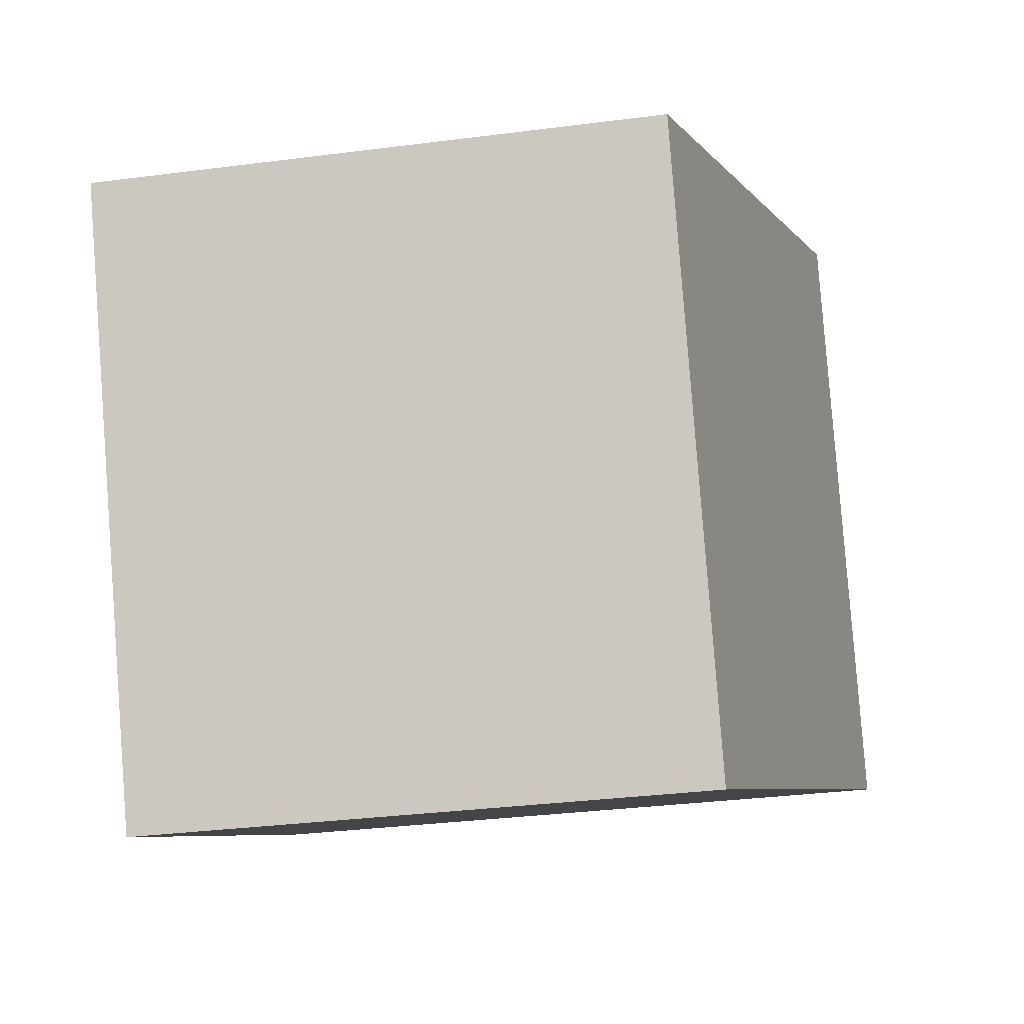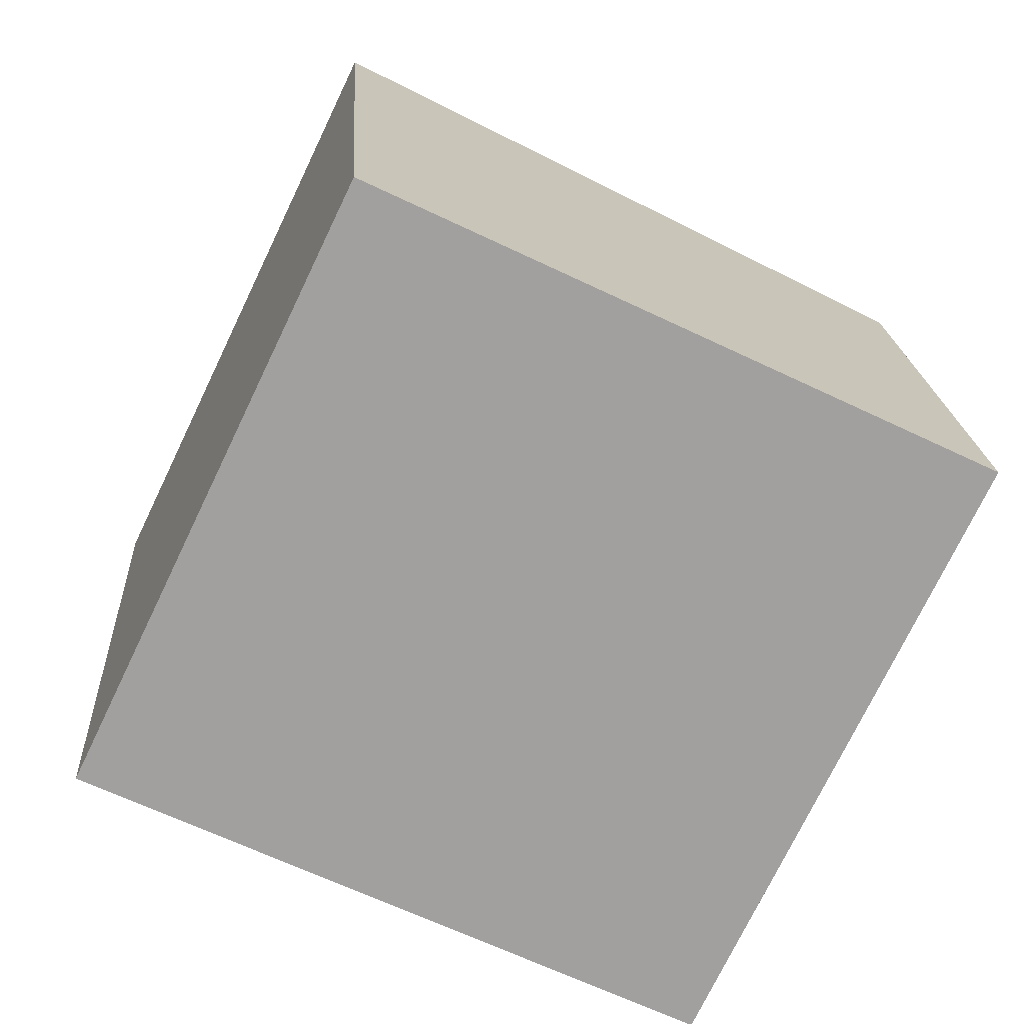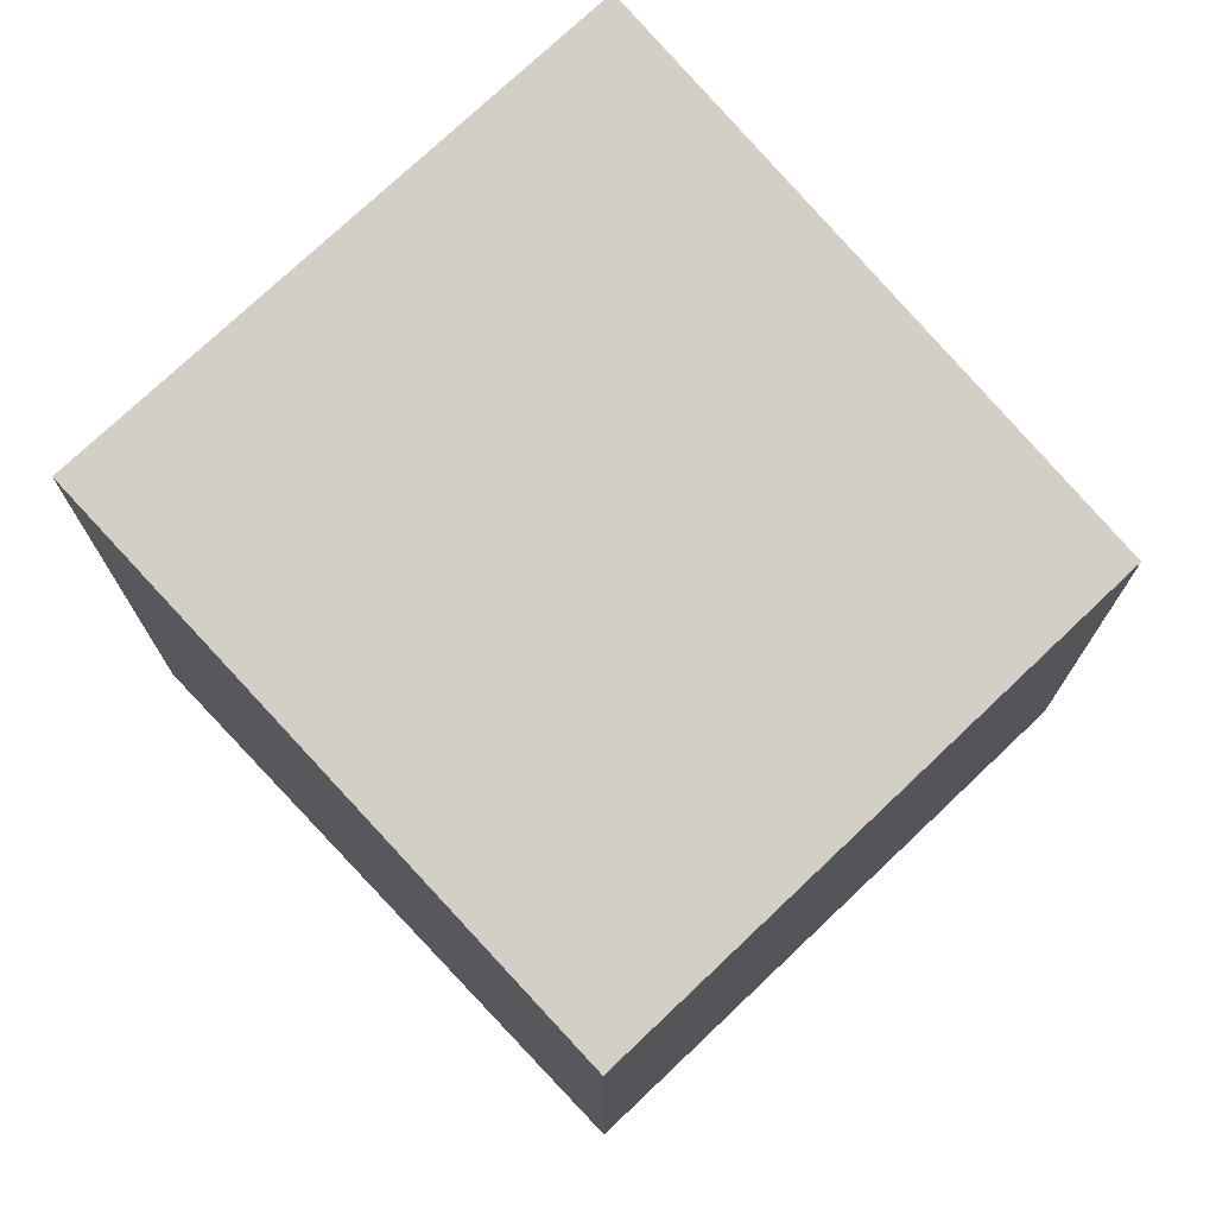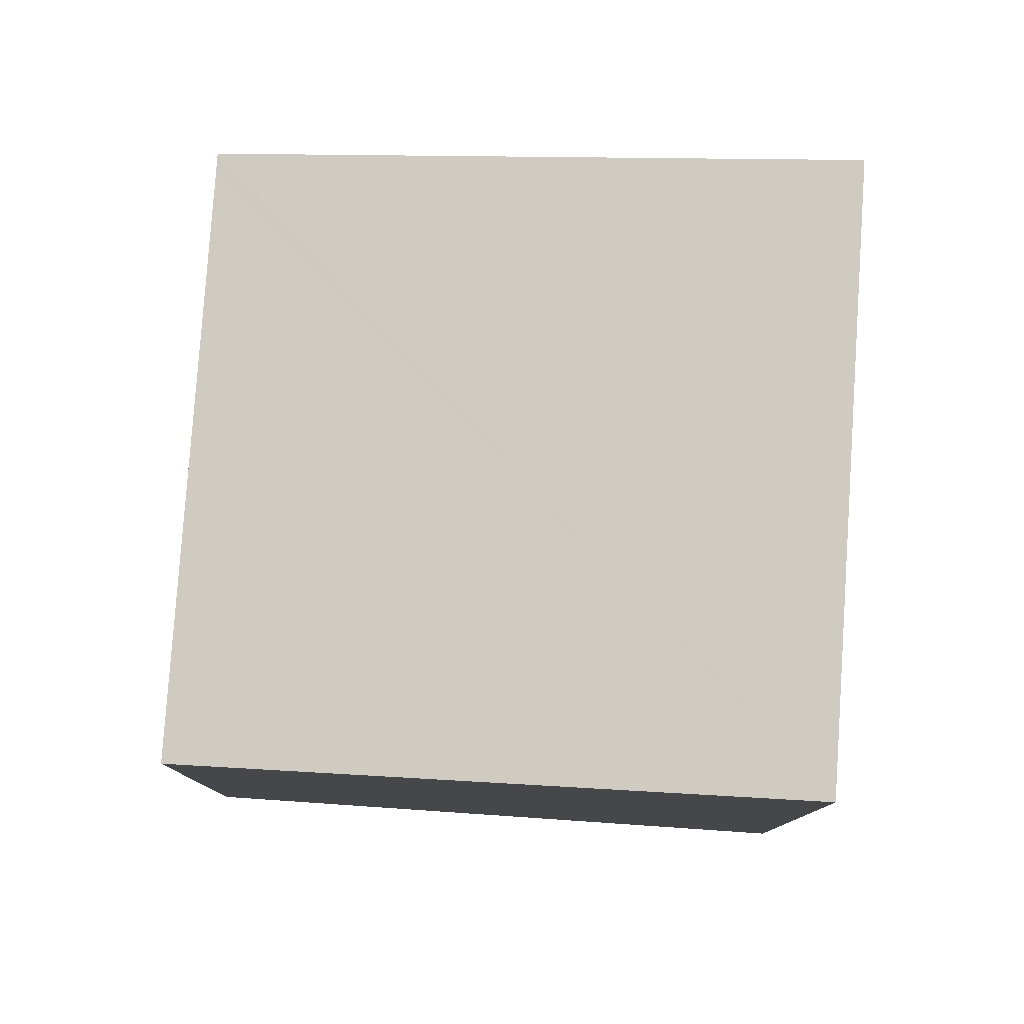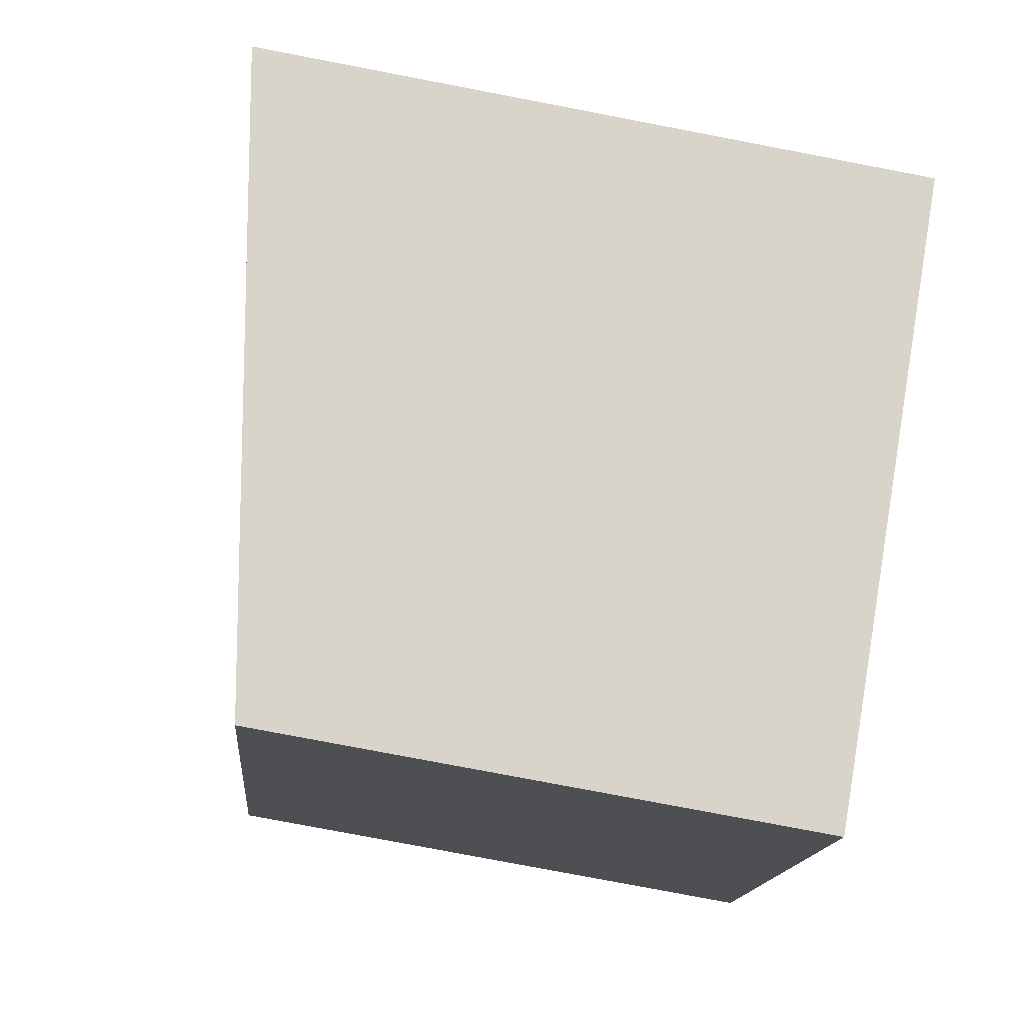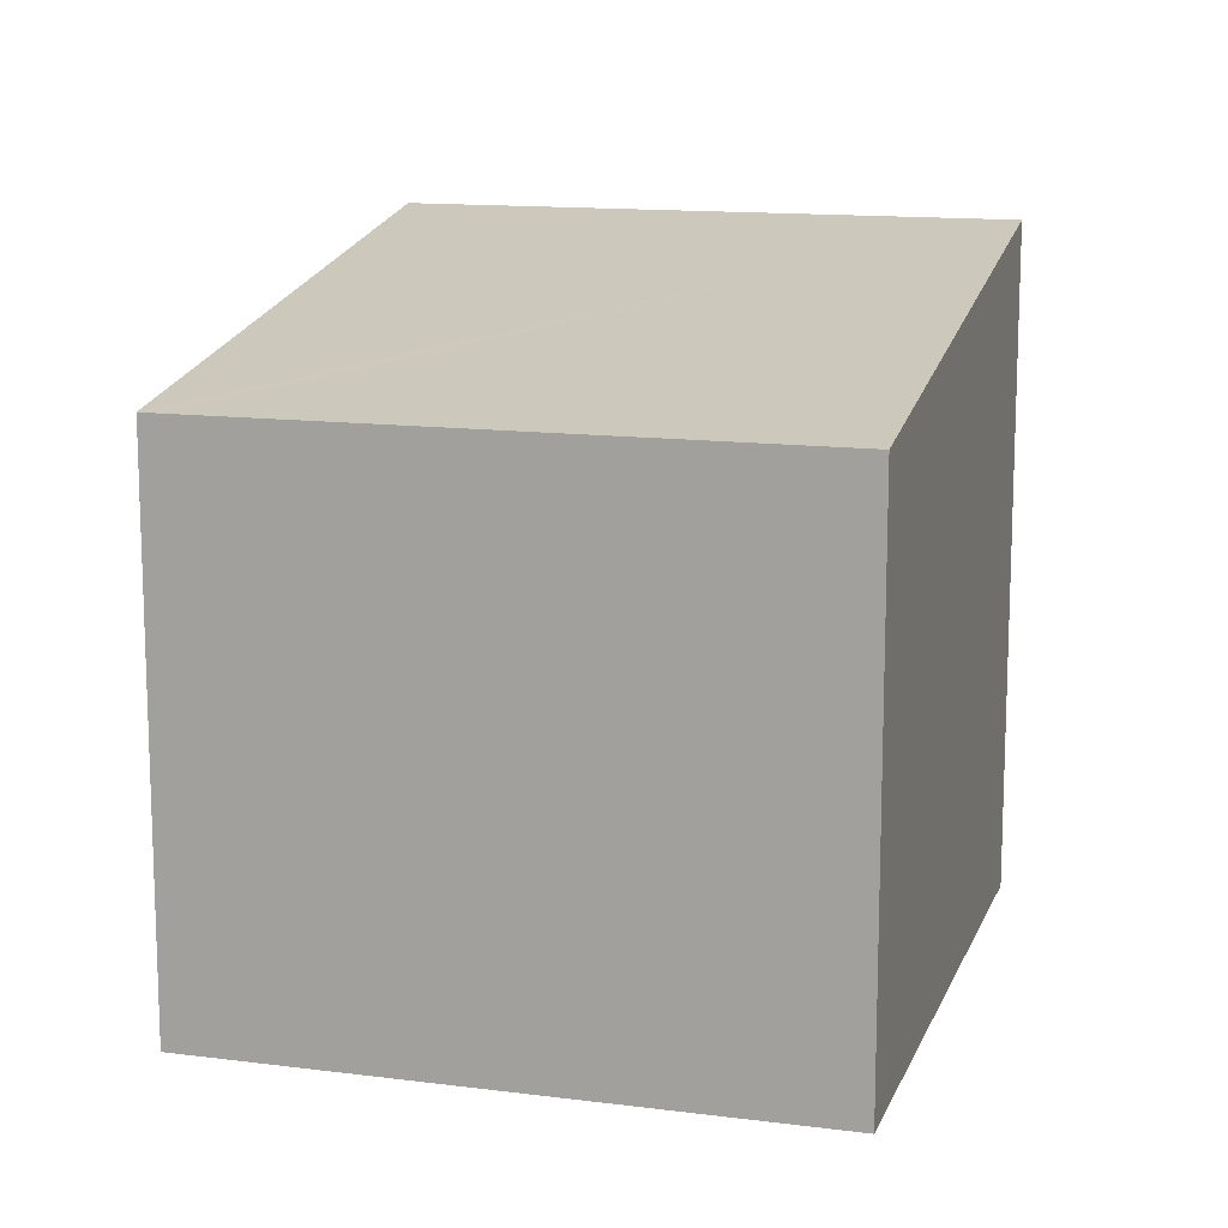
<metadata>
{"format":"obj","ext":"obj","renderer":"f3d","projection":"perspective","resolution":1024,"background":"white","views":[{"elev":-33.0,"azim":100.1,"up":"+Z"},{"elev":18.5,"azim":-3.3,"up":"+Z"},{"elev":74.9,"azim":72.1,"up":"+Y"},{"elev":80.0,"azim":-150.5,"up":"+Y"},{"elev":-79.0,"azim":-100.8,"up":"+Z"},{"elev":13.3,"azim":131.9,"up":"+Y"}]}
</metadata>
<code>
v  0 10.57 6.475e-16
v  12.02 8.796 1.467
v  9.208 8.796 -4.412
v  13.33 8.795 4.193
v  13.47 8.796 4.48
v  4.26 10.57 8.892
v  13.47 -2.743e-16 4.48
v  13.33 -2.567e-16 4.193
v  9.208 2.702e-16 -4.412
v  12.02 -8.983e-17 1.467
v  0 0 0
v  4.26 -5.445e-16 8.892
g defaultobject
f 1 2 3
f 2 1 4
f 4 1 5
f 5 1 6
f 7 4 5
f 4 7 2
f 2 7 3
f 3 7 8
f 3 8 9
f 9 8 10
f 3 11 1
f 11 3 9
f 11 6 1
f 6 11 12
f 12 5 6
f 5 12 7
f 9 12 11
f 12 9 10
f 12 10 8
f 12 8 7

</code>
